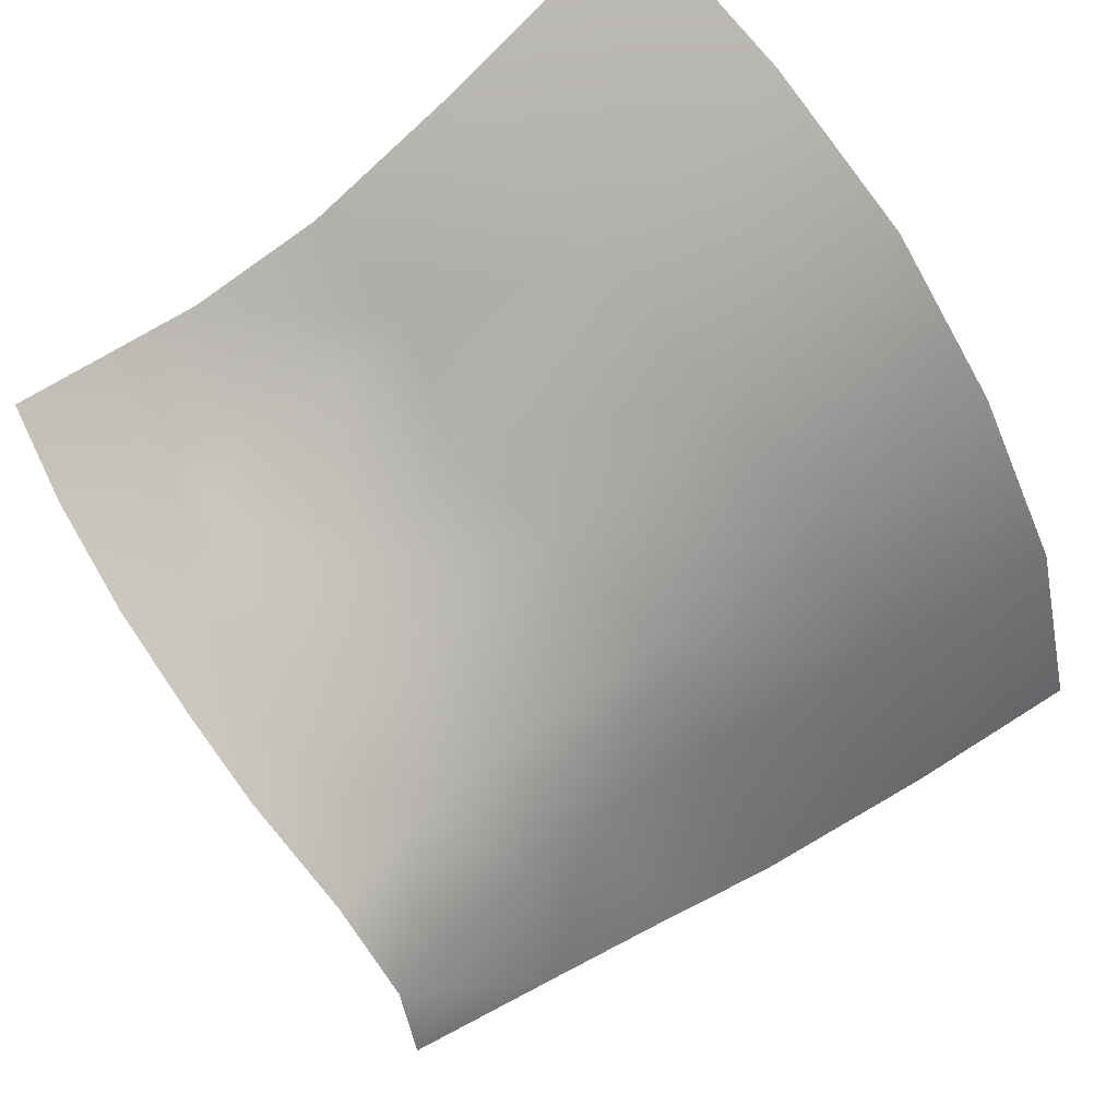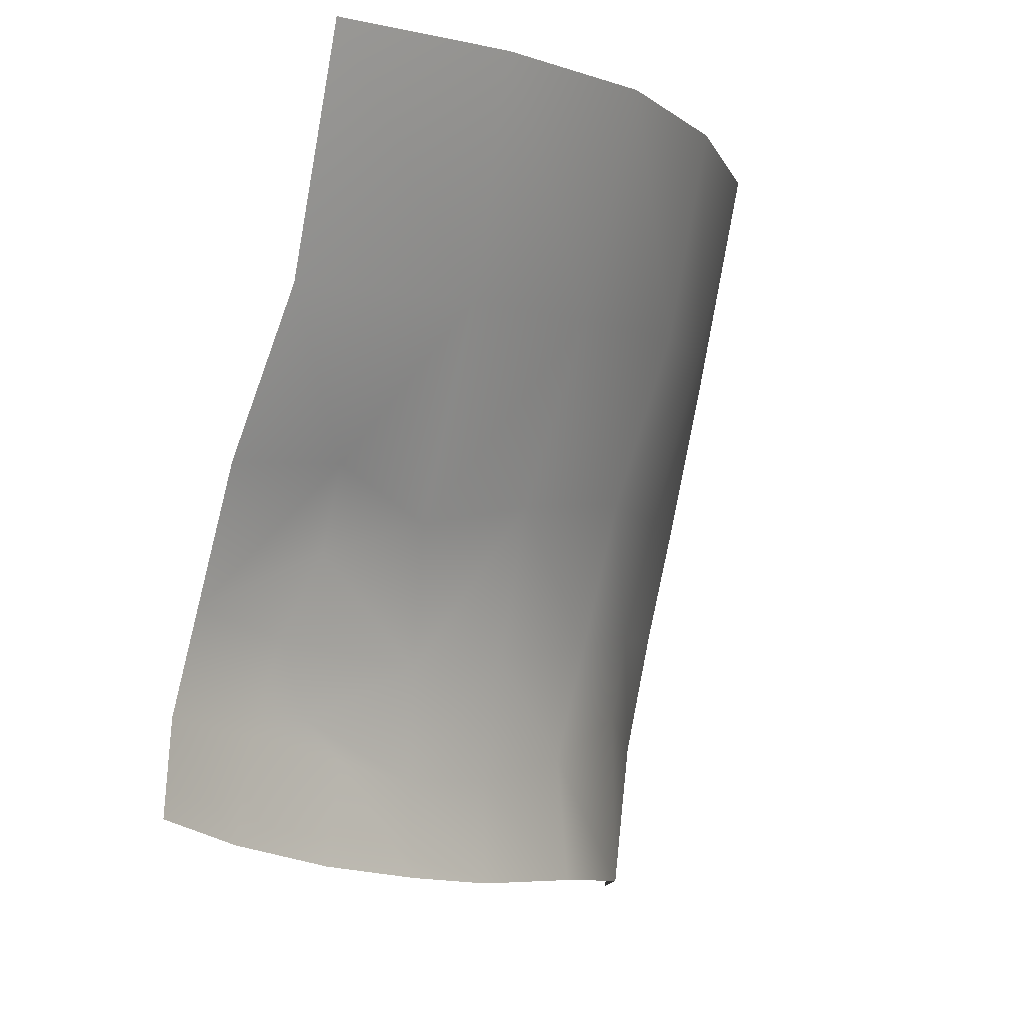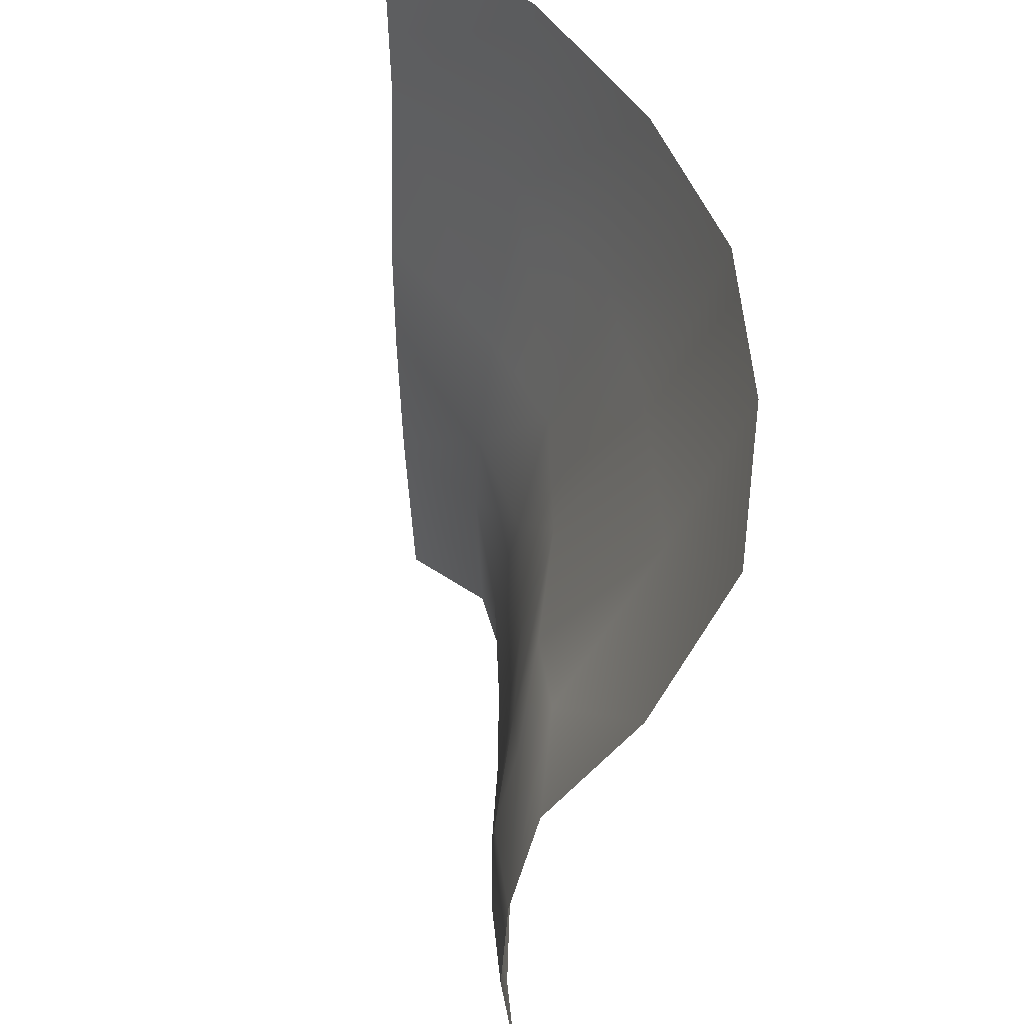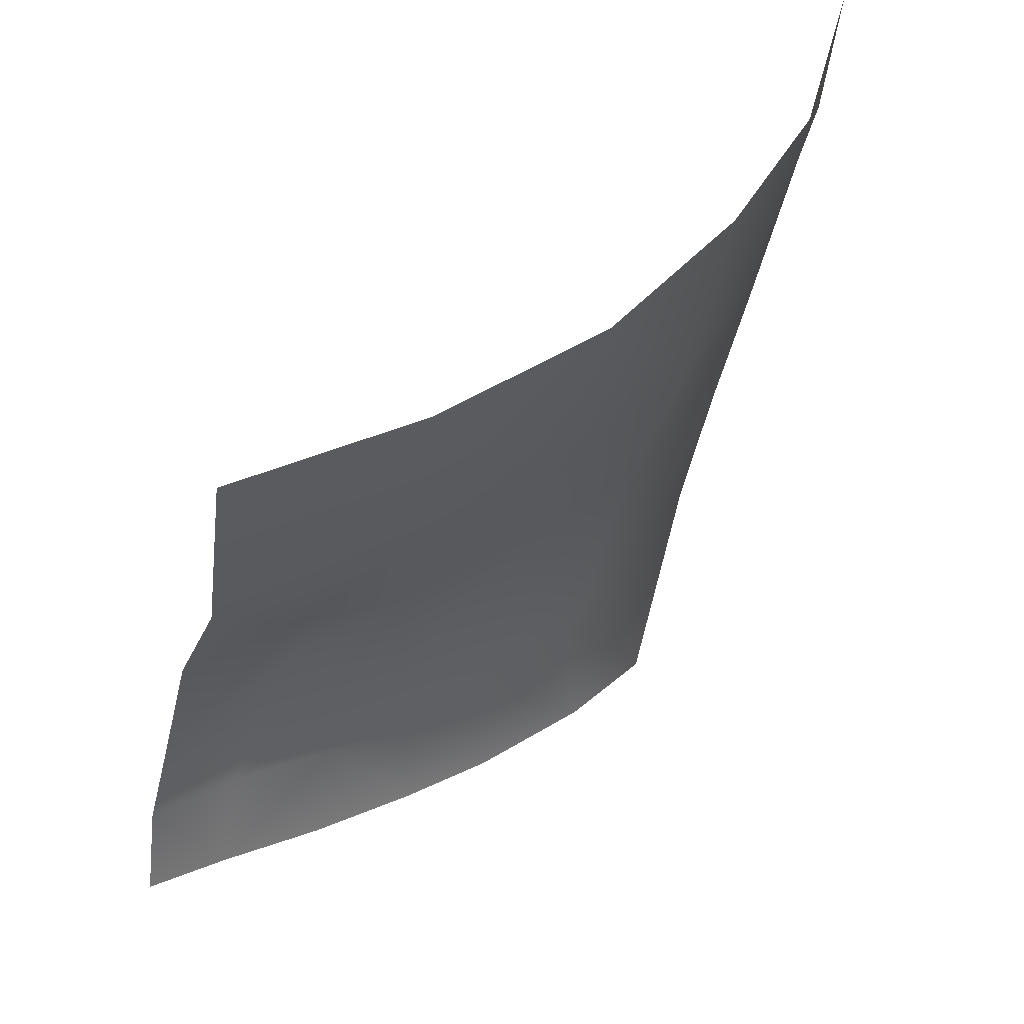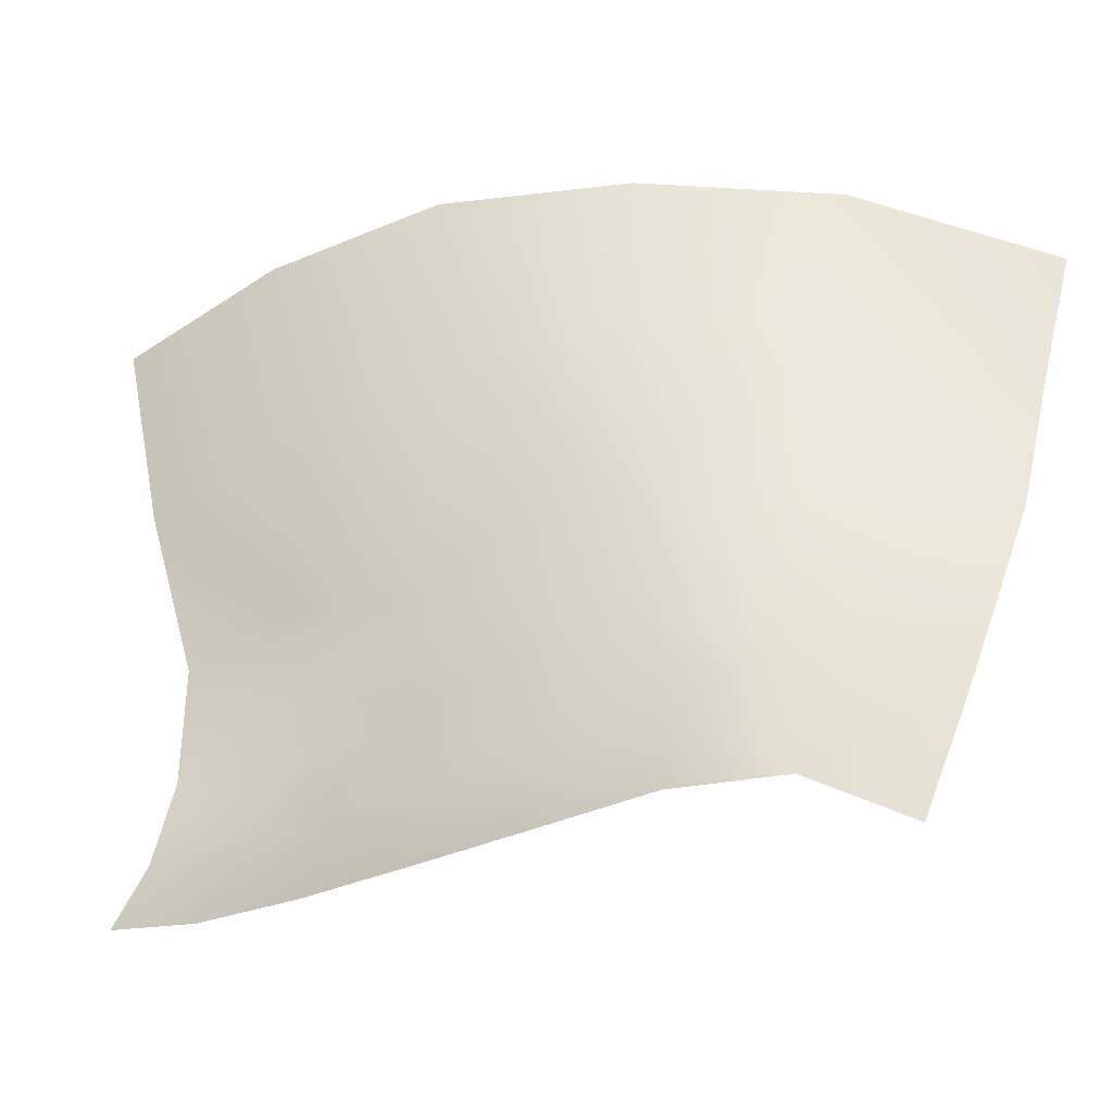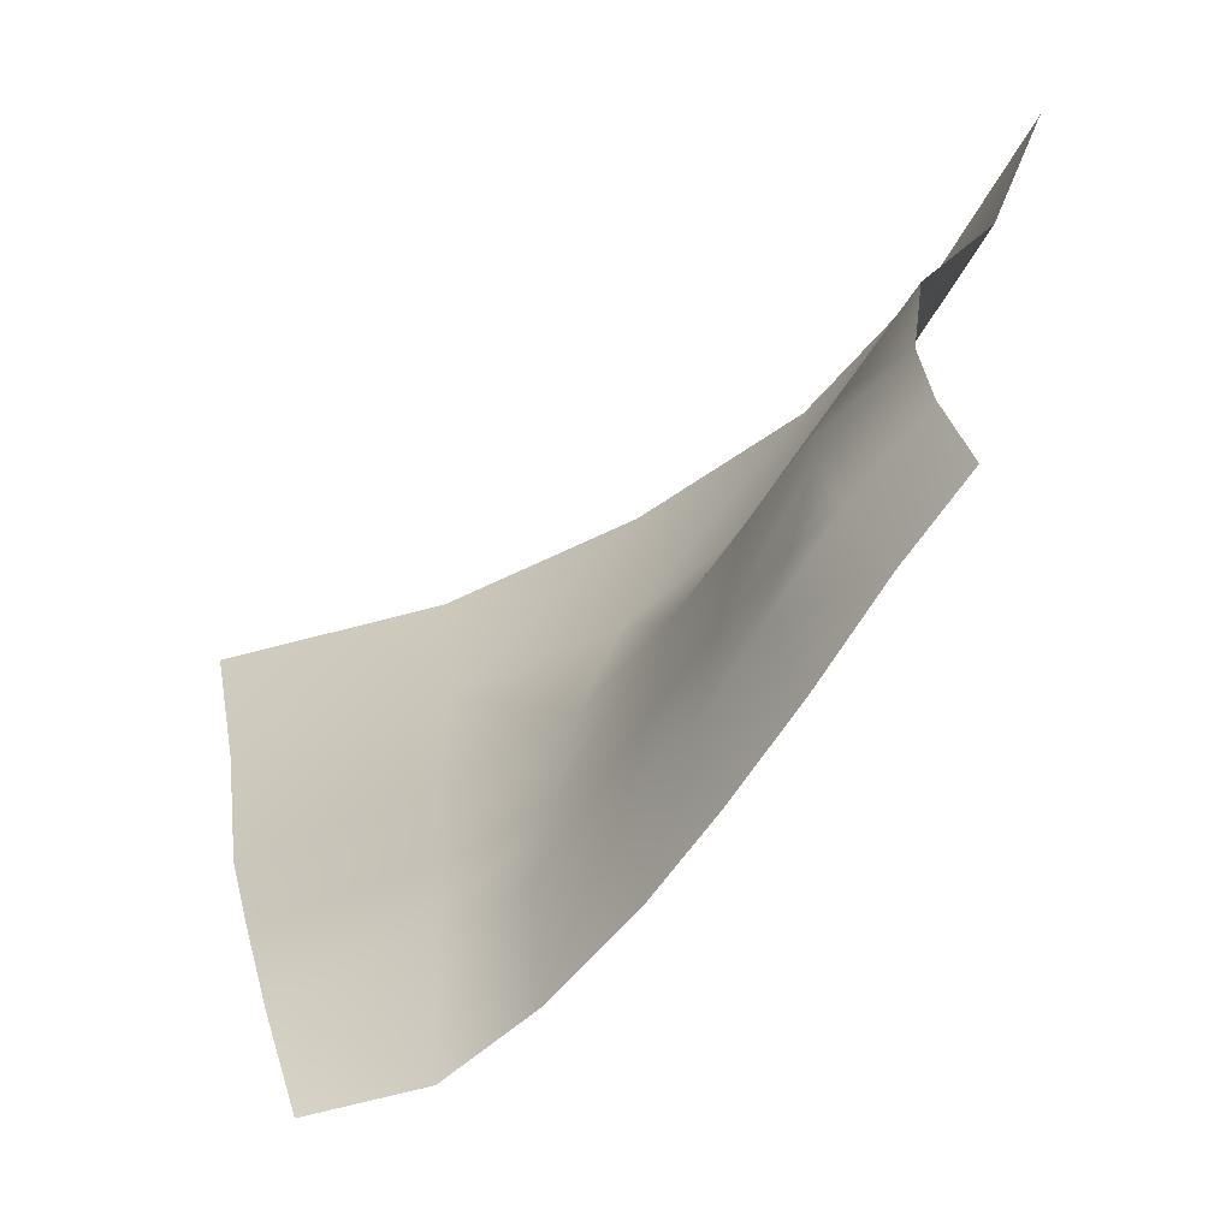
<metadata>
{"format":"obj","ext":"obj","renderer":"f3d","projection":"perspective","resolution":1024,"background":"white","views":[{"elev":71.1,"azim":44.0,"up":"+Z"},{"elev":-1.8,"azim":-22.3,"up":"+Y"},{"elev":49.5,"azim":-65.5,"up":"+Y"},{"elev":44.9,"azim":-10.3,"up":"+Y"},{"elev":-54.7,"azim":52.6,"up":"+Y"},{"elev":-50.0,"azim":-99.2,"up":"+Y"}]}
</metadata>
<code>
g Eye_R
v 0.06713 1.419 0.03731
v 0.06411 1.4 0.03525
v 0.07406 1.399 0.02134
v 0.07906 1.418 0.02089
v 0.06039 1.384 0.03095
v 0.06921 1.382 0.02073
v 0.05356 1.42 0.05033
v 0.05099 1.4 0.04456
v 0.04831 1.383 0.03691
v 0.06599 1.37 0.02085
v 0.05773 1.37 0.02905
v 0.04683 1.369 0.03428
v 0.08352 1.398 0.003025
v 0.07885 1.381 0.004585
v 0.08738 1.416 0.000665
v 0.0377 1.421 0.05876
v 0.03702 1.4 0.05216
v 0.02052 1.421 0.06404
v 0.01901 1.401 0.05769
v 0.02693 1.386 0.0462
v 0.03667 1.381 0.04054
v 0.02621 1.379 0.04322
v 0.0367 1.368 0.03802
v 0.0136 1.374 0.04802
v 0.016 1.386 0.04995
v 0.02257 1.371 0.04254
v 0.01135 1.365 0.04826
v 0.03689 1.358 0.03618
v 0.04587 1.357 0.0322
v 0.02542 1.364 0.04089
v 0.04542 1.348 0.03384
v 0.05636 1.347 0.02804
v 0.05568 1.359 0.02719
v 0.03684 1.349 0.03778
v 0.02912 1.36 0.03955
v 0.02707 1.351 0.042
v 0.01756 1.353 0.04606
v 0.01013 1.356 0.05019
v 0.0196 1.363 0.04355
v 0.06451 1.346 0.02154
v 0.0645 1.362 0.02096
v 0.07189 1.358 0.00864
v 0.06782 1.344 0.01166
v 0.07544 1.37 0.006407
f 1 2 3
f 1 3 4
f 3 2 5
f 3 5 6
f 7 2 1
f 7 8 2
f 2 8 9
f 2 9 5
f 10 6 5
f 10 5 11
f 11 5 9
f 11 9 12
f 6 13 3
f 13 4 3
f 6 14 13
f 13 15 4
f 16 8 7
f 16 17 8
f 18 17 16
f 18 19 17
f 19 20 17
f 17 20 21
f 8 17 21
f 8 21 9
f 21 20 22
f 22 23 21
f 9 21 23
f 9 23 12
f 20 24 22
f 20 25 24
f 19 25 20
f 26 22 24
f 23 22 26
f 26 24 27
f 28 12 23
f 28 29 12
f 23 26 30
f 30 28 23
f 28 31 29
f 29 31 32
f 29 32 33
f 33 12 29
f 28 34 31
f 34 28 35
f 30 35 28
f 34 35 36
f 35 37 36
f 27 38 37
f 27 37 39
f 35 39 37
f 35 30 39
f 39 26 27
f 30 26 39
f 33 11 12
f 40 33 32
f 40 41 33
f 11 33 41
f 42 41 40
f 42 40 43
f 42 10 41
f 11 41 10
f 42 44 10
f 44 6 10
f 44 14 6

</code>
